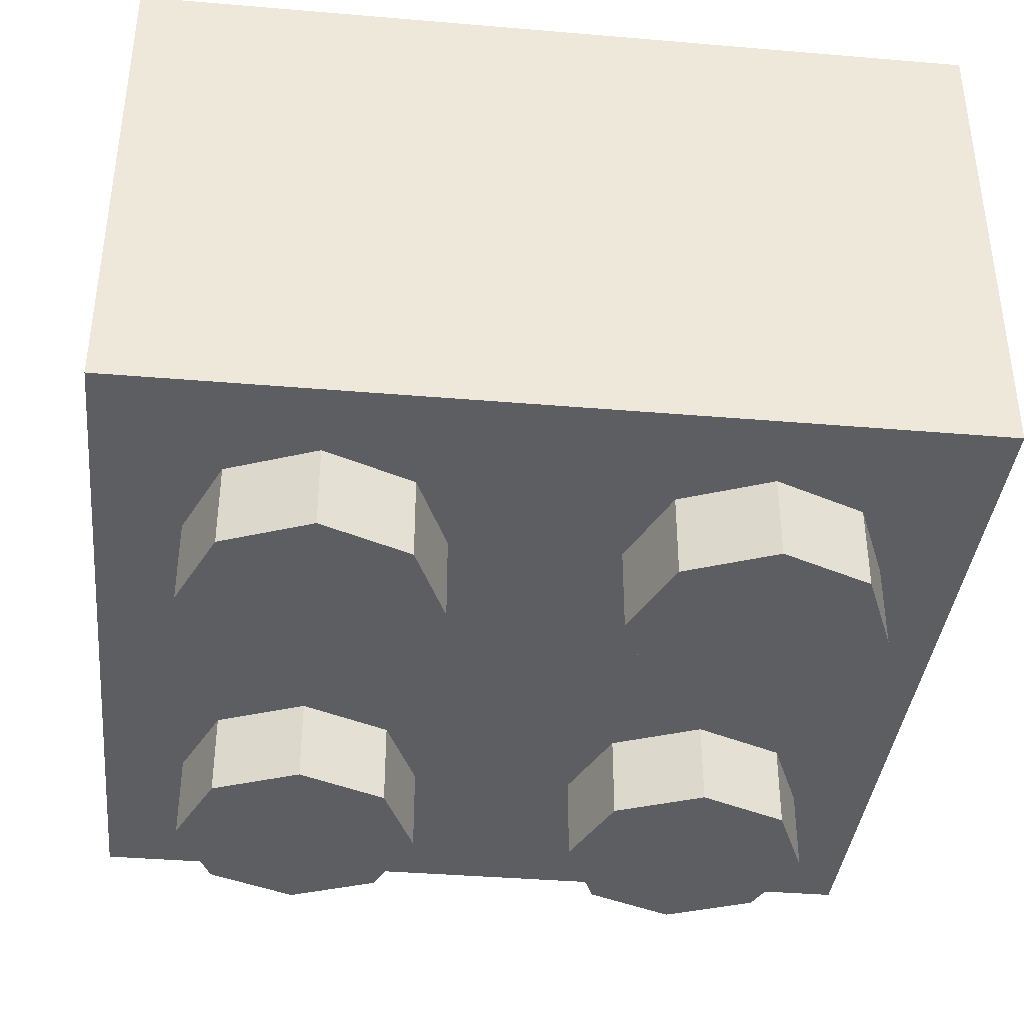
<metadata>
{"format":"obj","ext":"obj","renderer":"f3d","projection":"perspective","resolution":1024,"background":"white","views":[{"elev":-38.3,"azim":173.9,"up":"+Y"}]}
</metadata>
<code>
v 0.2121 1.2 0.2121
v 0.3 1.2 0
v 0.3 0.2 0
v 0.2121 0.2 0.2121
v 0 1.2 0.3
v 0.2121 1.2 0.2121
v 0.2121 0.2 0.2121
v 0 0.2 0.3
v -0.2121 1.2 0.2121
v 0 1.2 0.3
v 0 0.2 0.3
v -0.2121 0.2 0.2121
v -0.3 1.2 0
v -0.2121 1.2 0.2121
v -0.2121 0.2 0.2121
v -0.3 0.2 0
v -0.2121 1.2 -0.2121
v -0.3 1.2 0
v -0.3 0.2 0
v -0.2121 0.2 -0.2121
v 0 1.2 -0.3
v -0.2121 1.2 -0.2121
v -0.2121 0.2 -0.2121
v 0 0.2 -0.3
v 0.2121 1.2 -0.2121
v 0 1.2 -0.3
v 0 0.2 -0.3
v 0.2121 0.2 -0.2121
v 0.3 1.2 0
v 0.2121 1.2 -0.2121
v 0.2121 0.2 -0.2121
v 0.3 0.2 0
v 0.2828 1.2 0.2828
v 0.4 1.2 0
v 0.4 0.2 0
v 0.2828 0.2 0.2828
v 0 1.2 0.4
v 0.2828 1.2 0.2828
v 0.2828 0.2 0.2828
v 0 0.2 0.4
v -0.2828 1.2 0.2828
v 0 1.2 0.4
v 0 0.2 0.4
v -0.2828 0.2 0.2828
v -0.4 1.2 0
v -0.2828 1.2 0.2828
v -0.2828 0.2 0.2828
v -0.4 0.2 0
v -0.2828 1.2 -0.2828
v -0.4 1.2 0
v -0.4 0.2 0
v -0.2828 0.2 -0.2828
v 0 1.2 -0.4
v -0.2828 1.2 -0.2828
v -0.2828 0.2 -0.2828
v 0 0.2 -0.4
v 0.2828 1.2 -0.2828
v 0 1.2 -0.4
v 0 0.2 -0.4
v 0.2828 0.2 -0.2828
v 0.4 1.2 0
v 0.2828 1.2 -0.2828
v 0.2828 0.2 -0.2828
v 0.4 0.2 0
v 0.4 1.2 0
v 0.2828 1.2 0.2828
v 0.2121 1.2 0.2121
v 0.3 1.2 0
v 0.2828 1.2 0.2828
v 0 1.2 0.4
v 0 1.2 0.3
v 0.2121 1.2 0.2121
v 0 1.2 0.4
v -0.2828 1.2 0.2828
v -0.2121 1.2 0.2121
v 0 1.2 0.3
v -0.2828 1.2 0.2828
v -0.4 1.2 0
v -0.3 1.2 0
v -0.2121 1.2 0.2121
v -0.4 1.2 0
v -0.2828 1.2 -0.2828
v -0.2121 1.2 -0.2121
v -0.3 1.2 0
v -0.2828 1.2 -0.2828
v 0 1.2 -0.4
v 0 1.2 -0.3
v -0.2121 1.2 -0.2121
v 0 1.2 -0.4
v 0.2828 1.2 -0.2828
v 0.2121 1.2 -0.2121
v 0 1.2 -0.3
v 0.2828 1.2 -0.2828
v 0.4 1.2 0
v 0.3 1.2 0
v 0.2121 1.2 -0.2121
v -0.8 0.2 0.8
v 0.8 0.2 0.8
v 0.8 0.2 -0.8
v -0.8 0.2 -0.8
v -0.8 0.2 0.8
v -0.8 1.2 0.8
v 0.8 1.2 0.8
v 0.8 0.2 0.8
v -0.8 0.2 -0.8
v -0.8 1.2 -0.8
v -0.8 1.2 0.8
v -0.8 0.2 0.8
v 0.8 0.2 -0.8
v 0.8 1.2 -0.8
v -0.8 1.2 -0.8
v -0.8 0.2 -0.8
v 0.8 0.2 0.8
v 0.8 1.2 0.8
v 0.8 1.2 -0.8
v 0.8 0.2 -0.8
v 1 1.2 1
v 0.8 1.2 0.8
v -0.8 1.2 0.8
v -1 1.2 1
v -1 1.2 1
v -0.8 1.2 0.8
v -0.8 1.2 -0.8
v -1 1.2 -1
v -1 1.2 -1
v -0.8 1.2 -0.8
v 0.8 1.2 -0.8
v 1 1.2 -1
v 1 1.2 -1
v 0.8 1.2 -0.8
v 0.8 1.2 0.8
v 1 1.2 1
v -1 0 1
v 1 0 1
v 1 0 -1
v -1 0 -1
v 1 0 1
v 1 1.2 1
v 1 1.2 -1
v 1 0 -1
v -1 0 -1
v -1 1.2 -1
v -1 1.2 1
v -1 0 1
v -0.2879 0 -0.2879
v -0.2 0 -0.5
v -0.2 -0.2 -0.5
v -0.2879 -0.2 -0.2879
v -0.5 0 -0.2
v -0.2879 0 -0.2879
v -0.2879 -0.2 -0.2879
v -0.5 -0.2 -0.2
v -0.7121 0 -0.2879
v -0.5 0 -0.2
v -0.5 -0.2 -0.2
v -0.7121 -0.2 -0.2879
v -0.8 0 -0.5
v -0.7121 0 -0.2879
v -0.7121 -0.2 -0.2879
v -0.8 -0.2 -0.5
v -0.7121 0 -0.7121
v -0.8 0 -0.5
v -0.8 -0.2 -0.5
v -0.7121 -0.2 -0.7121
v -0.5 0 -0.8
v -0.7121 0 -0.7121
v -0.7121 -0.2 -0.7121
v -0.5 -0.2 -0.8
v -0.2879 0 -0.7121
v -0.5 0 -0.8
v -0.5 -0.2 -0.8
v -0.2879 -0.2 -0.7121
v -0.2 0 -0.5
v -0.2879 0 -0.7121
v -0.2879 -0.2 -0.7121
v -0.2 -0.2 -0.5
v -0.5 -0.2 -0.5
v -0.2 -0.2 -0.5
v -0.2879 -0.2 -0.2879
v -0.5 -0.2 -0.5
v -0.2879 -0.2 -0.2879
v -0.5 -0.2 -0.2
v -0.5 -0.2 -0.5
v -0.5 -0.2 -0.2
v -0.7121 -0.2 -0.2879
v -0.5 -0.2 -0.5
v -0.7121 -0.2 -0.2879
v -0.8 -0.2 -0.5
v -0.5 -0.2 -0.5
v -0.8 -0.2 -0.5
v -0.7121 -0.2 -0.7121
v -0.5 -0.2 -0.5
v -0.7121 -0.2 -0.7121
v -0.5 -0.2 -0.8
v -0.5 -0.2 -0.5
v -0.5 -0.2 -0.8
v -0.2879 -0.2 -0.7121
v -0.5 -0.2 -0.5
v -0.2879 -0.2 -0.7121
v -0.2 -0.2 -0.5
v 0.7121 0 -0.2879
v 0.8 0 -0.5
v 0.8 -0.2 -0.5
v 0.7121 -0.2 -0.2879
v 0.5 0 -0.2
v 0.7121 0 -0.2879
v 0.7121 -0.2 -0.2879
v 0.5 -0.2 -0.2
v 0.2879 0 -0.2879
v 0.5 0 -0.2
v 0.5 -0.2 -0.2
v 0.2879 -0.2 -0.2879
v 0.2 0 -0.5
v 0.2879 0 -0.2879
v 0.2879 -0.2 -0.2879
v 0.2 -0.2 -0.5
v 0.2879 0 -0.7121
v 0.2 0 -0.5
v 0.2 -0.2 -0.5
v 0.2879 -0.2 -0.7121
v 0.5 0 -0.8
v 0.2879 0 -0.7121
v 0.2879 -0.2 -0.7121
v 0.5 -0.2 -0.8
v 0.7121 0 -0.7121
v 0.5 0 -0.8
v 0.5 -0.2 -0.8
v 0.7121 -0.2 -0.7121
v 0.8 0 -0.5
v 0.7121 0 -0.7121
v 0.7121 -0.2 -0.7121
v 0.8 -0.2 -0.5
v 0.5 -0.2 -0.5
v 0.8 -0.2 -0.5
v 0.7121 -0.2 -0.2879
v 0.5 -0.2 -0.5
v 0.7121 -0.2 -0.2879
v 0.5 -0.2 -0.2
v 0.5 -0.2 -0.5
v 0.5 -0.2 -0.2
v 0.2879 -0.2 -0.2879
v 0.5 -0.2 -0.5
v 0.2879 -0.2 -0.2879
v 0.2 -0.2 -0.5
v 0.5 -0.2 -0.5
v 0.2 -0.2 -0.5
v 0.2879 -0.2 -0.7121
v 0.5 -0.2 -0.5
v 0.2879 -0.2 -0.7121
v 0.5 -0.2 -0.8
v 0.5 -0.2 -0.5
v 0.5 -0.2 -0.8
v 0.7121 -0.2 -0.7121
v 0.5 -0.2 -0.5
v 0.7121 -0.2 -0.7121
v 0.8 -0.2 -0.5
v -0.2879 0 0.7121
v -0.2 0 0.5
v -0.2 -0.2 0.5
v -0.2879 -0.2 0.7121
v -0.5 0 0.8
v -0.2879 0 0.7121
v -0.2879 -0.2 0.7121
v -0.5 -0.2 0.8
v -0.7121 0 0.7121
v -0.5 0 0.8
v -0.5 -0.2 0.8
v -0.7121 -0.2 0.7121
v -0.8 0 0.5
v -0.7121 0 0.7121
v -0.7121 -0.2 0.7121
v -0.8 -0.2 0.5
v -0.7121 0 0.2879
v -0.8 0 0.5
v -0.8 -0.2 0.5
v -0.7121 -0.2 0.2879
v -0.5 0 0.2
v -0.7121 0 0.2879
v -0.7121 -0.2 0.2879
v -0.5 -0.2 0.2
v -0.2879 0 0.2879
v -0.5 0 0.2
v -0.5 -0.2 0.2
v -0.2879 -0.2 0.2879
v -0.2 0 0.5
v -0.2879 0 0.2879
v -0.2879 -0.2 0.2879
v -0.2 -0.2 0.5
v -0.5 -0.2 0.5
v -0.2 -0.2 0.5
v -0.2879 -0.2 0.7121
v -0.5 -0.2 0.5
v -0.2879 -0.2 0.7121
v -0.5 -0.2 0.8
v -0.5 -0.2 0.5
v -0.5 -0.2 0.8
v -0.7121 -0.2 0.7121
v -0.5 -0.2 0.5
v -0.7121 -0.2 0.7121
v -0.8 -0.2 0.5
v -0.5 -0.2 0.5
v -0.8 -0.2 0.5
v -0.7121 -0.2 0.2879
v -0.5 -0.2 0.5
v -0.7121 -0.2 0.2879
v -0.5 -0.2 0.2
v -0.5 -0.2 0.5
v -0.5 -0.2 0.2
v -0.2879 -0.2 0.2879
v -0.5 -0.2 0.5
v -0.2879 -0.2 0.2879
v -0.2 -0.2 0.5
v 0.7121 0 0.7121
v 0.8 0 0.5
v 0.8 -0.2 0.5
v 0.7121 -0.2 0.7121
v 0.5 0 0.8
v 0.7121 0 0.7121
v 0.7121 -0.2 0.7121
v 0.5 -0.2 0.8
v 0.2879 0 0.7121
v 0.5 0 0.8
v 0.5 -0.2 0.8
v 0.2879 -0.2 0.7121
v 0.2 0 0.5
v 0.2879 0 0.7121
v 0.2879 -0.2 0.7121
v 0.2 -0.2 0.5
v 0.2879 0 0.2879
v 0.2 0 0.5
v 0.2 -0.2 0.5
v 0.2879 -0.2 0.2879
v 0.5 0 0.2
v 0.2879 0 0.2879
v 0.2879 -0.2 0.2879
v 0.5 -0.2 0.2
v 0.7121 0 0.2879
v 0.5 0 0.2
v 0.5 -0.2 0.2
v 0.7121 -0.2 0.2879
v 0.8 0 0.5
v 0.7121 0 0.2879
v 0.7121 -0.2 0.2879
v 0.8 -0.2 0.5
v 0.5 -0.2 0.5
v 0.8 -0.2 0.5
v 0.7121 -0.2 0.7121
v 0.5 -0.2 0.5
v 0.7121 -0.2 0.7121
v 0.5 -0.2 0.8
v 0.5 -0.2 0.5
v 0.5 -0.2 0.8
v 0.2879 -0.2 0.7121
v 0.5 -0.2 0.5
v 0.2879 -0.2 0.7121
v 0.2 -0.2 0.5
v 0.5 -0.2 0.5
v 0.2 -0.2 0.5
v 0.2879 -0.2 0.2879
v 0.5 -0.2 0.5
v 0.2879 -0.2 0.2879
v 0.5 -0.2 0.2
v 0.5 -0.2 0.5
v 0.5 -0.2 0.2
v 0.7121 -0.2 0.2879
v 0.5 -0.2 0.5
v 0.7121 -0.2 0.2879
v 0.8 -0.2 0.5
v 1 1.2 1
v -1 1.2 1
v -1 0 1
v 1 0 1
v 0.065 0.95 -1
v 0.065 0.835 -1
v -0.25 0.835 -1
v -0.39 0.95 -1
v -0.39 0.865 -1
v -0.39 0.95 -1
v -0.25 0.835 -1
v -0.3825 0.8135 -1
v -0.3825 0.8135 -1
v -0.25 0.835 -1
v -0.25 0.815 -1
v -0.36 0.77 -1
v -0.36 0.77 -1
v -0.25 0.815 -1
v -0.237 0.7915 -1
v -0.333 0.7305 -1
v -0.333 0.7305 -1
v -0.237 0.7915 -1
v -0.215 0.77 -1
v -0.3 0.7 -1
v -0.3 0.7 -1
v -0.215 0.77 -1
v -0.185 0.75 -1
v -0.261 0.668 -1
v -0.261 0.668 -1
v -0.185 0.75 -1
v -0.157 0.734 -1
v -0.225 0.645 -1
v -0.225 0.645 -1
v -0.157 0.734 -1
v -0.13 0.72 -1
v -0.19 0.625 -1
v -0.19 0.625 -1
v -0.13 0.72 -1
v -0.097 0.7 -1
v -0.15 0.605 -1
v -0.15 0.605 -1
v -0.097 0.7 -1
v -0.0665 0.6815 -1
v -0.1075 0.5795 -1
v -0.1075 0.5795 -1
v -0.0665 0.6815 -1
v -0.035 0.66 -1
v -0.1075 0.5795 -1
v -0.035 0.66 -1
v -0.005 0.64 -1
v -0.075 0.55 -1
v -0.075 0.55 -1
v -0.005 0.64 -1
v 0.02 0.615 -1
v 0.04 0.59 -1
v -0.055 0.515 -1
v -0.075 0.55 -1
v 0.04 0.59 -1
v 0.055 0.565 -1
v -0.055 0.515 -1
v 0.055 0.565 -1
v 0.065 0.53 -1
v 0.067 0.5 -1
v -0.053 0.4855 -1
v -0.055 0.515 -1
v 0.067 0.5 -1
v 0.065 0.47 -1
v -0.06 0.46 -1
v -0.053 0.4855 -1
v 0.065 0.47 -1
v 0.058 0.438 -1
v -0.06 0.46 -1
v 0.058 0.438 -1
v 0.0465 0.409 -1
v -0.075 0.435 -1
v -0.075 0.435 -1
v 0.0465 0.409 -1
v 0.029 0.381 -1
v 0.007 0.356 -1
v -0.1 0.4175 -1
v -0.075 0.435 -1
v -0.0185 0.3375 -1
v -0.049 0.321 -1
v -0.1 0.4175 -1
v -0.049 0.321 -1
v -0.085 0.31 -1
v -0.13 0.41 -1
v -0.13 0.41 -1
v -0.085 0.31 -1
v -0.115 0.305 -1
v -0.15 0.302 -1
v -0.17 0.41 -1
v -0.13 0.41 -1
v -0.15 0.302 -1
v -0.19 0.3055 -1
v -0.17 0.41 -1
v -0.19 0.3055 -1
v -0.23 0.315 -1
v -0.205 0.42 -1
v -0.205 0.42 -1
v -0.23 0.315 -1
v -0.265 0.33 -1
v -0.295 0.35 -1
v -0.23 0.44 -1
v -0.205 0.42 -1
v -0.295 0.35 -1
v -0.32 0.37 -1
v -0.23 0.44 -1
v -0.32 0.37 -1
v -0.34 0.395 -1
v -0.25 0.47 -1
v -0.25 0.47 -1
v -0.34 0.395 -1
v -0.355 0.42 -1
v -0.3685 0.4565 -1
v -0.26 0.5 -1
v -0.25 0.47 -1
v -0.3685 0.4565 -1
v -0.3765 0.4925 -1
v -0.26 0.525 -1
v -0.26 0.5 -1
v -0.3765 0.4925 -1
v -0.38 0.525 -1
v -0.0185 0.3375 -1
v -0.075 0.435 -1
v 0.007 0.356 -1
v -0.4 0.25 -1
v -0.34 0.395 -1
v -0.32 0.37 -1
v -0.4 0.25 -1
v -0.355 0.42 -1
v -0.34 0.395 -1
v -0.4 0.25 -1
v -0.3685 0.4565 -1
v -0.355 0.42 -1
v -0.4 0.25 -1
v -0.3765 0.4925 -1
v -0.3685 0.4565 -1
v -0.4 0.25 -1
v -0.38 0.525 -1
v -0.3765 0.4925 -1
v -0.3825 0.8135 -1
v -0.38 0.525 -1
v -0.4 0.25 -1
v -0.39 0.865 -1
v -0.39 0.865 -1
v -0.4 0.25 -1
v -0.4 1 -1
v -0.39 0.95 -1
v 0.065 0.95 -1
v -0.39 0.95 -1
v -0.4 1 -1
v 0.1139 1 -1
v 0.1139 0.25 -1
v -0.0185 0.3375 -1
v 0.007 0.356 -1
v 0.1139 0.25 -1
v 0.007 0.356 -1
v 0.029 0.381 -1
v 0.1139 0.25 -1
v 0.029 0.381 -1
v 0.0465 0.409 -1
v 0.1139 0.25 -1
v 0.0465 0.409 -1
v 0.058 0.438 -1
v 0.1139 0.25 -1
v 0.058 0.438 -1
v 0.065 0.47 -1
v 0.1139 0.25 -1
v 0.065 0.47 -1
v 0.067 0.5 -1
v 0.1139 1 -1
v 0.1139 1 -1
v 0.067 0.5 -1
v 0.065 0.835 -1
v 0.065 0.95 -1
v 0.1139 0.25 -1
v -0.049 0.321 -1
v -0.0185 0.3375 -1
v 0.1139 0.25 -1
v -0.085 0.31 -1
v -0.049 0.321 -1
v 0.1139 0.25 -1
v -0.115 0.305 -1
v -0.085 0.31 -1
v -0.15 0.302 -1
v -0.115 0.305 -1
v 0.1139 0.25 -1
v -0.4 0.25 -1
v -0.4 0.25 -1
v -0.19 0.3055 -1
v -0.15 0.302 -1
v -0.4 0.25 -1
v -0.23 0.315 -1
v -0.19 0.3055 -1
v -0.4 0.25 -1
v -0.265 0.33 -1
v -0.23 0.315 -1
v -0.4 0.25 -1
v -0.295 0.35 -1
v -0.265 0.33 -1
v -0.4 0.25 -1
v -0.32 0.37 -1
v -0.295 0.35 -1
v 0.067 0.5 -1
v 0.065 0.53 -1
v 0.065 0.835 -1
v 0.065 0.53 -1
v 0.055 0.565 -1
v 0.065 0.835 -1
v 0.055 0.565 -1
v 0.04 0.59 -1
v 0.065 0.835 -1
v 0.04 0.59 -1
v 0.02 0.615 -1
v 0.065 0.835 -1
v 0.02 0.615 -1
v -0.005 0.64 -1
v 0.065 0.835 -1
v 0.065 0.835 -1
v -0.005 0.64 -1
v -0.035 0.66 -1
v -0.0665 0.6815 -1
v -0.0665 0.6815 -1
v -0.097 0.7 -1
v 0.065 0.835 -1
v -0.097 0.7 -1
v -0.13 0.72 -1
v 0.065 0.835 -1
v 0.065 0.835 -1
v -0.13 0.72 -1
v -0.157 0.734 -1
v -0.185 0.75 -1
v 0.065 0.835 -1
v -0.185 0.75 -1
v -0.215 0.77 -1
v -0.237 0.7915 -1
v 0.065 0.835 -1
v -0.237 0.7915 -1
v -0.25 0.815 -1
v -0.25 0.835 -1
v -0.38 0.525 -1
v -0.3825 0.8135 -1
v -0.36 0.77 -1
v -0.38 0.525 -1
v -0.36 0.77 -1
v -0.333 0.7305 -1
v -0.38 0.525 -1
v -0.333 0.7305 -1
v -0.3 0.7 -1
v -0.38 0.525 -1
v -0.3 0.7 -1
v -0.261 0.668 -1
v -0.38 0.525 -1
v -0.261 0.668 -1
v -0.225 0.645 -1
v -0.26 0.525 -1
v -0.26 0.525 -1
v -0.225 0.645 -1
v -0.19 0.625 -1
v -0.26 0.525 -1
v -0.19 0.625 -1
v -0.15 0.605 -1
v -0.1075 0.5795 -1
v -0.26 0.525 -1
v -0.1075 0.5795 -1
v -0.075 0.55 -1
v -0.13 0.41 -1
v -0.1 0.4175 -1
v -0.13 0.41 -1
v -0.075 0.55 -1
v -0.075 0.435 -1
v -0.075 0.435 -1
v -0.075 0.55 -1
v -0.055 0.515 -1
v -0.06 0.46 -1
v -0.06 0.46 -1
v -0.055 0.515 -1
v -0.053 0.4855 -1
v -0.26 0.525 -1
v -0.13 0.41 -1
v -0.17 0.41 -1
v -0.26 0.5 -1
v -0.26 0.5 -1
v -0.17 0.41 -1
v -0.205 0.42 -1
v -0.25 0.47 -1
v -0.205 0.42 -1
v -0.23 0.44 -1
v -0.25 0.47 -1
v -0.4 1 -1
v -0.4 0.25 -1
v -1 0 -1
v -1 1.2 -1
v 0.1139 1 -1
v -0.4 1 -1
v -1 1.2 -1
v -0.4 0.25 -1
v 0.1139 0.25 -1
v 1 0 -1
v -1 0 -1
v 0.375 0.31 -1
v 0.285 0.31 -1
v 0.275 0.34 -1
v 0.255 0.5 -1
v 0.275 0.34 -1
v 0.264 0.3655 -1
v 0.255 0.5 -1
v 0.264 0.3655 -1
v 0.2465 0.388 -1
v 0.255 0.5 -1
v 0.2465 0.388 -1
v 0.22 0.405 -1
v 0.255 0.5 -1
v 0.22 0.405 -1
v 0.19 0.4175 -1
v 0.255 0.5 -1
v 0.255 0.5 -1
v 0.19 0.4175 -1
v 0.15 0.425 -1
v 0.15 0.5 -1
v 0.255 0.95 -1
v 0.375 0.95 -1
v 0.375 0.31 -1
v 0.255 0.5 -1
v 0.1139 0.25 -1
v 0.15 0.425 -1
v 0.19 0.4175 -1
v 0.22 0.405 -1
v 0.15 0.5 -1
v 0.15 0.425 -1
v 0.1139 0.25 -1
v 0.1139 1 -1
v 0.375 0.95 -1
v 0.255 0.95 -1
v 0.1139 1 -1
v 0.4 1 -1
v 0.375 0.95 -1
v 0.4 1 -1
v 0.4 0.25 -1
v 0.375 0.31 -1
v 0.1139 0.25 -1
v 0.22 0.405 -1
v 0.2465 0.388 -1
v 0.264 0.3655 -1
v 0.1139 0.25 -1
v 0.264 0.3655 -1
v 0.275 0.34 -1
v 0.285 0.31 -1
v 0.4 0.25 -1
v 0.1139 0.25 -1
v 0.285 0.31 -1
v 0.375 0.31 -1
v 0.255 0.95 -1
v 0.255 0.5 -1
v 0.15 0.5 -1
v 0.1139 1 -1
v 0.4 1 -1
v 0.1139 1 -1
v -1 1.2 -1
v 1 1.2 -1
v 0.4 0.25 -1
v 0.4 1 -1
v 1 1.2 -1
v 1 0 -1
v 1 0 -1
v 0.1139 0.25 -1
v 0.4 0.25 -1
g mesh1435748
f 1 2 3
f 3 4 1
f 5 6 7
f 7 8 5
f 9 10 11
f 11 12 9
f 13 14 15
f 15 16 13
f 17 18 19
f 19 20 17
f 21 22 23
f 23 24 21
f 25 26 27
f 27 28 25
f 29 30 31
f 31 32 29
g mesh1435750
f 33 35 34
f 35 33 36
f 37 39 38
f 39 37 40
f 41 43 42
f 43 41 44
f 45 47 46
f 47 45 48
f 49 51 50
f 51 49 52
f 53 55 54
f 55 53 56
f 57 59 58
f 59 57 60
f 61 63 62
f 63 61 64
g mesh1435752
f 65 67 66
f 67 65 68
f 69 71 70
f 71 69 72
f 73 75 74
f 75 73 76
f 77 79 78
f 79 77 80
f 81 83 82
f 83 81 84
f 85 87 86
f 87 85 88
f 89 91 90
f 91 89 92
f 93 95 94
f 95 93 96
g mesh1435755
f 97 98 99
f 99 100 97
f 101 102 103
f 103 104 101
f 105 106 107
f 107 108 105
f 109 110 111
f 111 112 109
f 113 114 115
f 115 116 113
f 117 118 119
f 119 120 117
f 121 122 123
f 123 124 121
f 125 126 127
f 127 128 125
f 129 130 131
f 131 132 129
g mesh1435757
f 133 135 134
f 135 133 136
f 137 139 138
f 139 137 140
f 141 143 142
f 143 141 144
g mesh1435763
f 145 147 146
f 147 145 148
f 149 151 150
f 151 149 152
f 153 155 154
f 155 153 156
f 157 159 158
f 159 157 160
f 161 163 162
f 163 161 164
f 165 167 166
f 167 165 168
f 169 171 170
f 171 169 172
f 173 175 174
f 175 173 176
g mesh1435765
f 177 178 179
f 180 181 182
f 183 184 185
f 186 187 188
f 189 190 191
f 192 193 194
f 195 196 197
f 198 199 200
g mesh1435771
f 201 203 202
f 203 201 204
f 205 207 206
f 207 205 208
f 209 211 210
f 211 209 212
f 213 215 214
f 215 213 216
f 217 219 218
f 219 217 220
f 221 223 222
f 223 221 224
f 225 227 226
f 227 225 228
f 229 231 230
f 231 229 232
g mesh1435773
f 233 234 235
f 236 237 238
f 239 240 241
f 242 243 244
f 245 246 247
f 248 249 250
f 251 252 253
f 254 255 256
g mesh1435779
f 257 259 258
f 259 257 260
f 261 263 262
f 263 261 264
f 265 267 266
f 267 265 268
f 269 271 270
f 271 269 272
f 273 275 274
f 275 273 276
f 277 279 278
f 279 277 280
f 281 283 282
f 283 281 284
f 285 287 286
f 287 285 288
g mesh1435781
f 289 290 291
f 292 293 294
f 295 296 297
f 298 299 300
f 301 302 303
f 304 305 306
f 307 308 309
f 310 311 312
g mesh1435787
f 313 315 314
f 315 313 316
f 317 319 318
f 319 317 320
f 321 323 322
f 323 321 324
f 325 327 326
f 327 325 328
f 329 331 330
f 331 329 332
f 333 335 334
f 335 333 336
f 337 339 338
f 339 337 340
f 341 343 342
f 343 341 344
g mesh1435789
f 345 346 347
f 348 349 350
f 351 352 353
f 354 355 356
f 357 358 359
f 360 361 362
f 363 364 365
f 366 367 368
f 369 370 371
f 371 372 369
f 373 374 375
f 375 376 373
f 377 378 379
f 379 380 377
f 381 382 383
f 383 384 381
f 385 386 387
f 387 388 385
f 389 390 391
f 391 392 389
f 393 394 395
f 395 396 393
f 397 398 399
f 399 400 397
f 401 402 403
f 403 404 401
f 405 406 407
f 407 408 405
f 409 410 411
f 411 412 409
f 413 414 415
f 416 417 418
f 418 419 416
f 420 421 422
f 422 423 420
f 424 425 426
f 426 427 424
f 428 429 430
f 430 431 428
f 432 433 434
f 434 435 432
f 436 437 438
f 438 439 436
f 440 441 442
f 442 443 440
f 444 445 446
f 446 447 444
f 448 449 450
f 450 451 448
f 452 453 454
f 454 455 452
f 456 457 458
f 458 459 456
f 460 461 462
f 462 463 460
f 464 465 466
f 466 467 464
f 468 469 470
f 470 471 468
f 472 473 474
f 474 475 472
f 476 477 478
f 478 479 476
f 480 481 482
f 482 483 480
f 484 485 486
f 486 487 484
f 488 489 490
f 490 491 488
f 492 493 494
f 495 496 497
f 498 499 500
f 501 502 503
f 504 505 506
f 507 508 509
f 510 511 512
f 512 513 510
f 514 515 516
f 516 517 514
f 518 519 520
f 520 521 518
f 522 523 524
f 525 526 527
f 528 529 530
f 531 532 533
f 534 535 536
f 537 538 539
f 539 540 537
f 541 542 543
f 543 544 541
f 545 546 547
f 548 549 550
f 551 552 553
f 554 555 556
f 556 557 554
f 558 559 560
f 561 562 563
f 564 565 566
f 567 568 569
f 570 571 572
f 573 574 575
f 576 577 578
f 579 580 581
f 582 583 584
f 585 586 587
f 588 589 590
f 590 591 588
f 592 593 594
f 595 596 597
f 598 599 600
f 600 601 598
f 602 603 604
f 604 605 602
f 606 607 608
f 608 609 606
f 610 611 612
f 613 614 615
f 616 617 618
f 619 620 621
f 622 623 624
f 624 625 622
f 626 627 628
f 629 630 631
f 631 632 629
f 633 634 635
f 635 636 633
f 637 638 639
f 639 640 637
f 641 642 643
f 643 644 641
f 645 646 647
f 648 649 650
f 650 651 648
f 652 653 654
f 654 655 652
f 656 657 658
f 659 660 661
f 661 662 659
f 663 664 665
f 666 667 668
f 668 669 666
f 670 671 672
f 672 673 670
f 674 675 676
f 677 678 679
f 680 681 682
f 683 684 685
f 686 687 688
f 688 689 686
f 690 691 692
f 692 693 690
f 694 695 696
f 696 697 694
f 698 699 700
f 700 701 698
f 702 703 704
f 704 705 702
f 706 707 708
f 708 709 706
f 710 711 712
f 712 713 710
f 714 715 716
f 716 717 714
f 718 719 720
f 720 721 718
f 722 723 724
f 724 725 722
f 726 727 728
f 728 729 726
f 730 731 732
f 732 733 730
f 734 735 736

</code>
